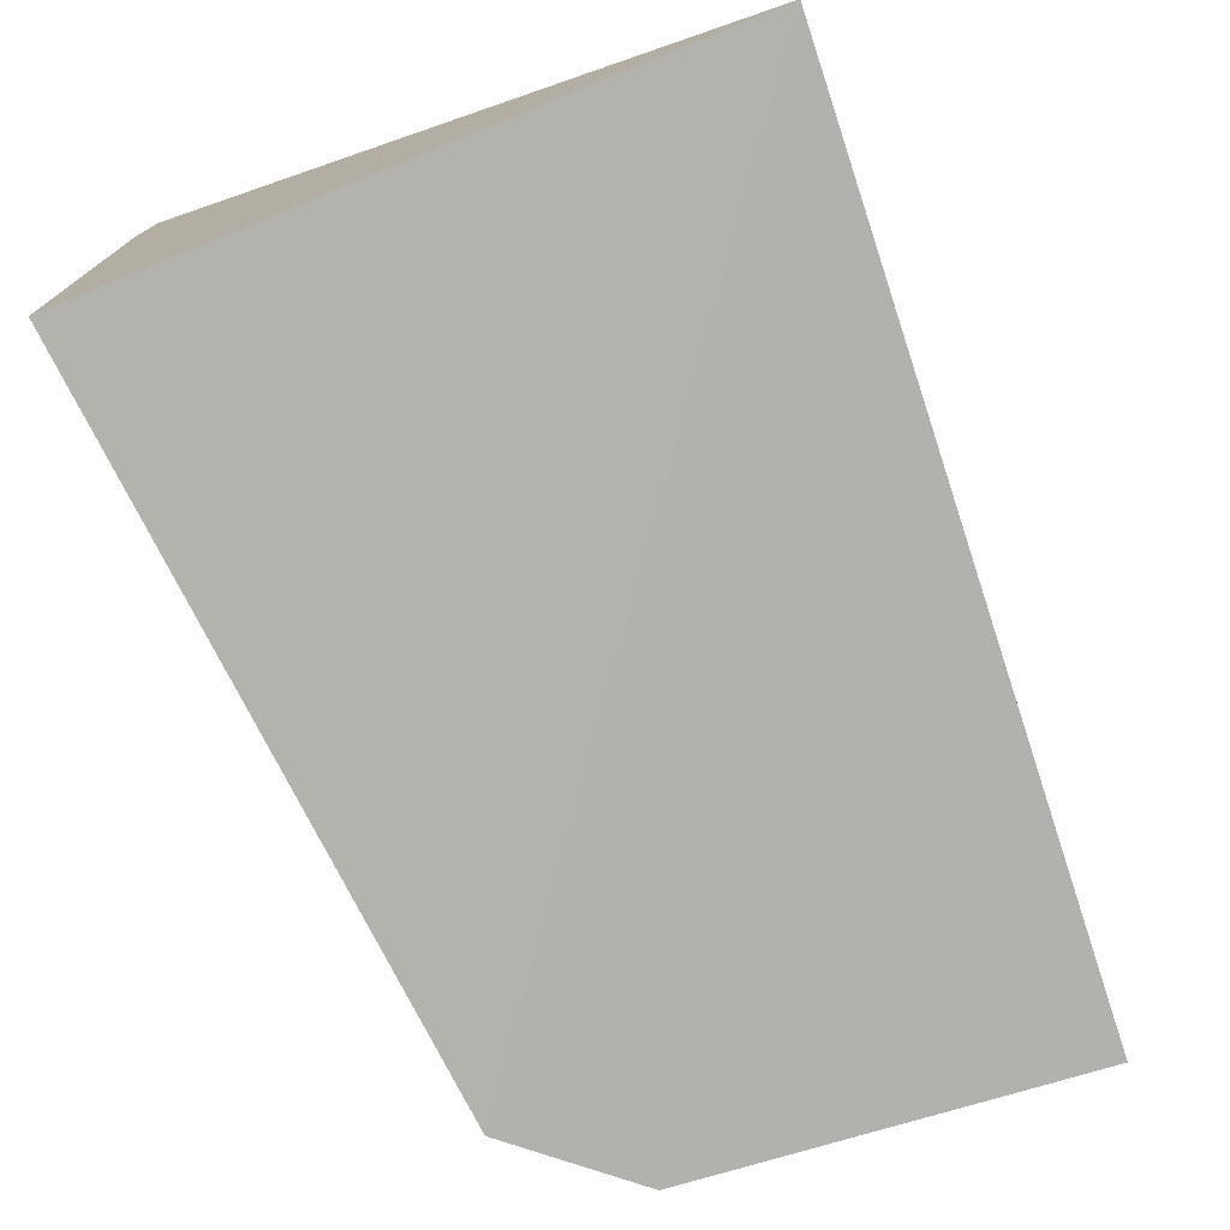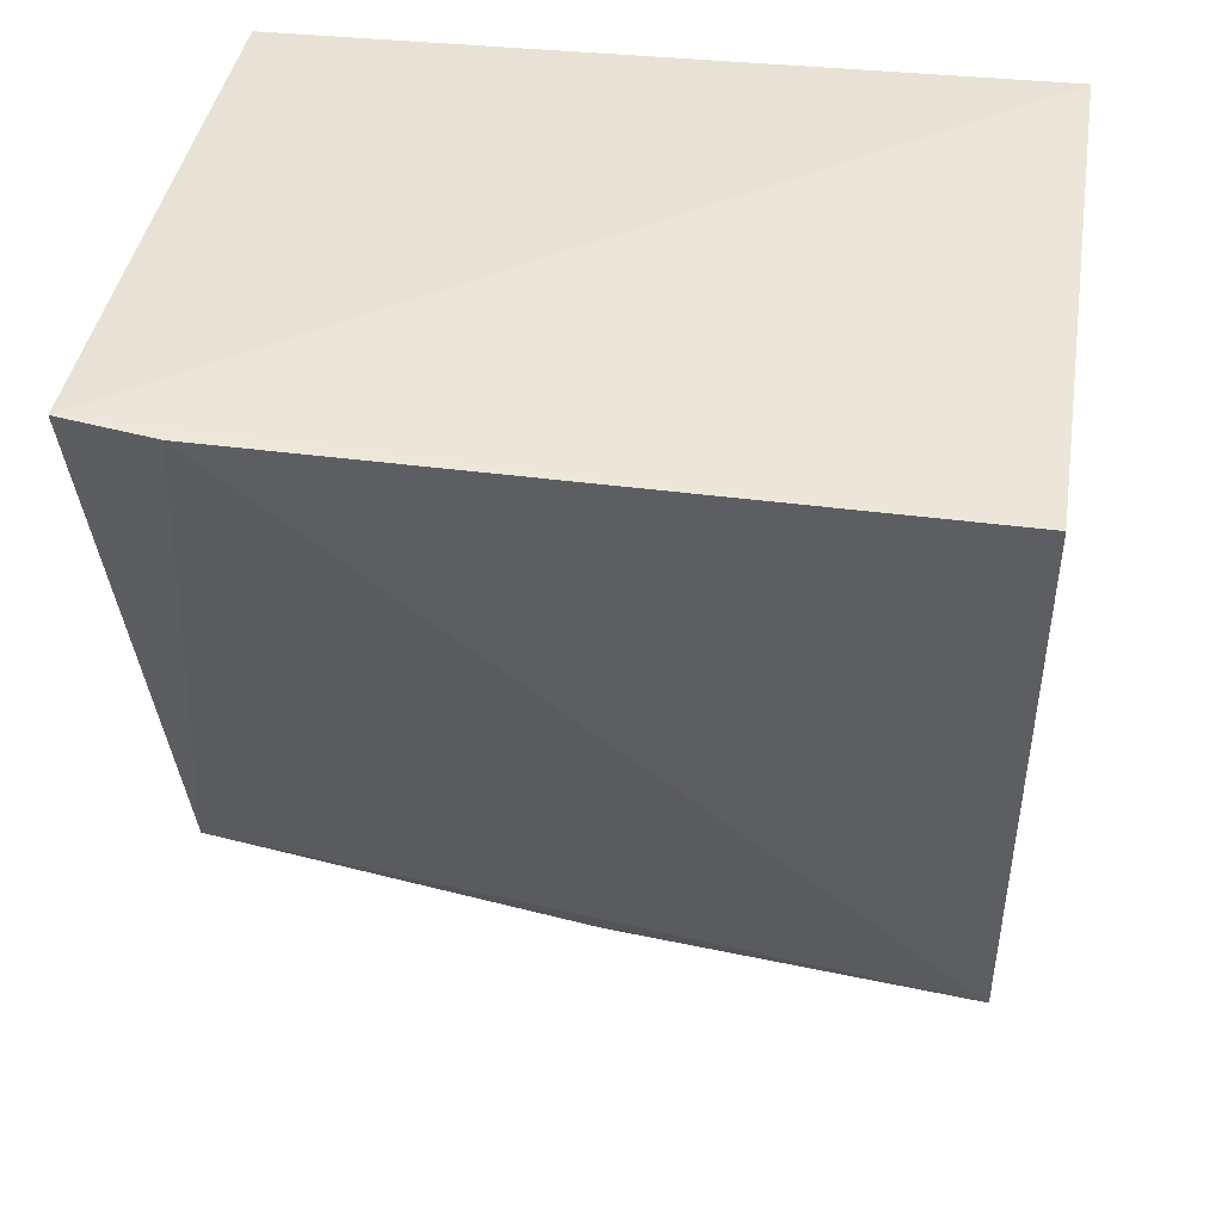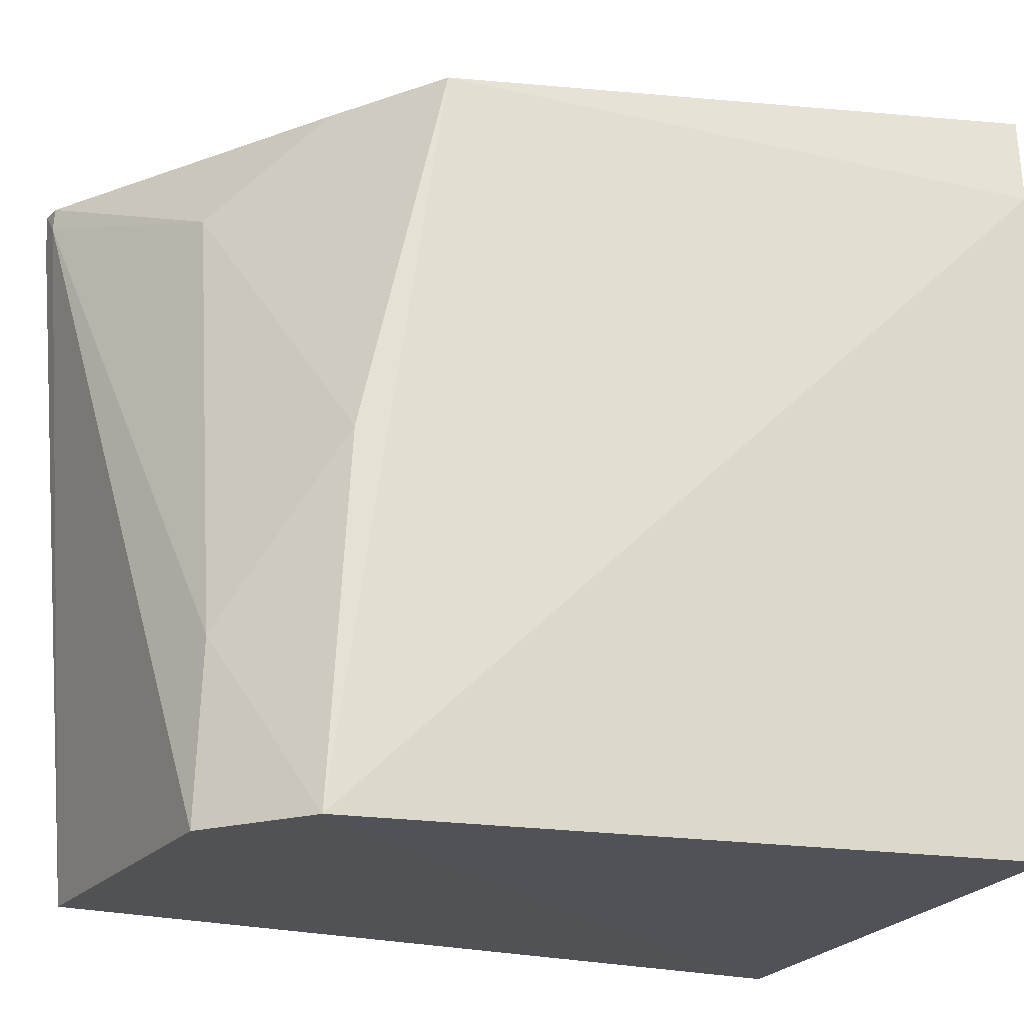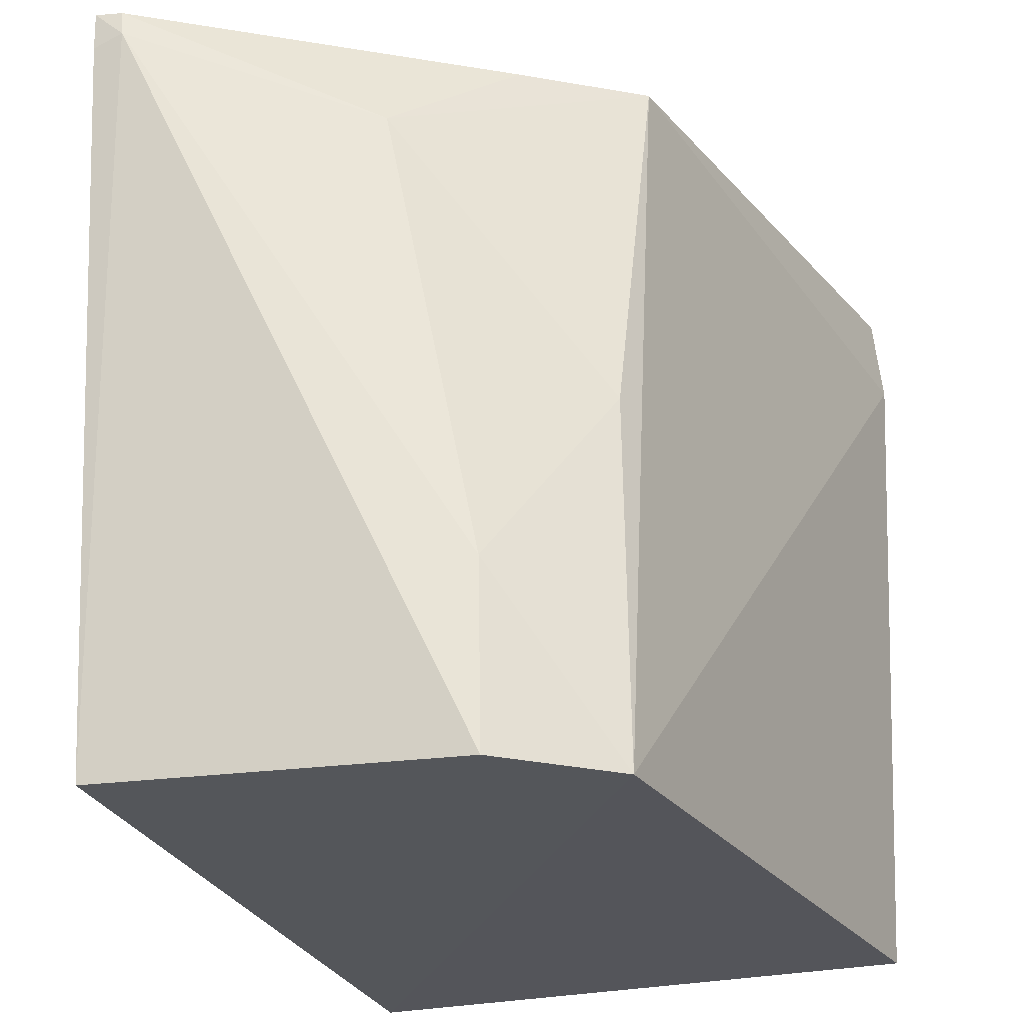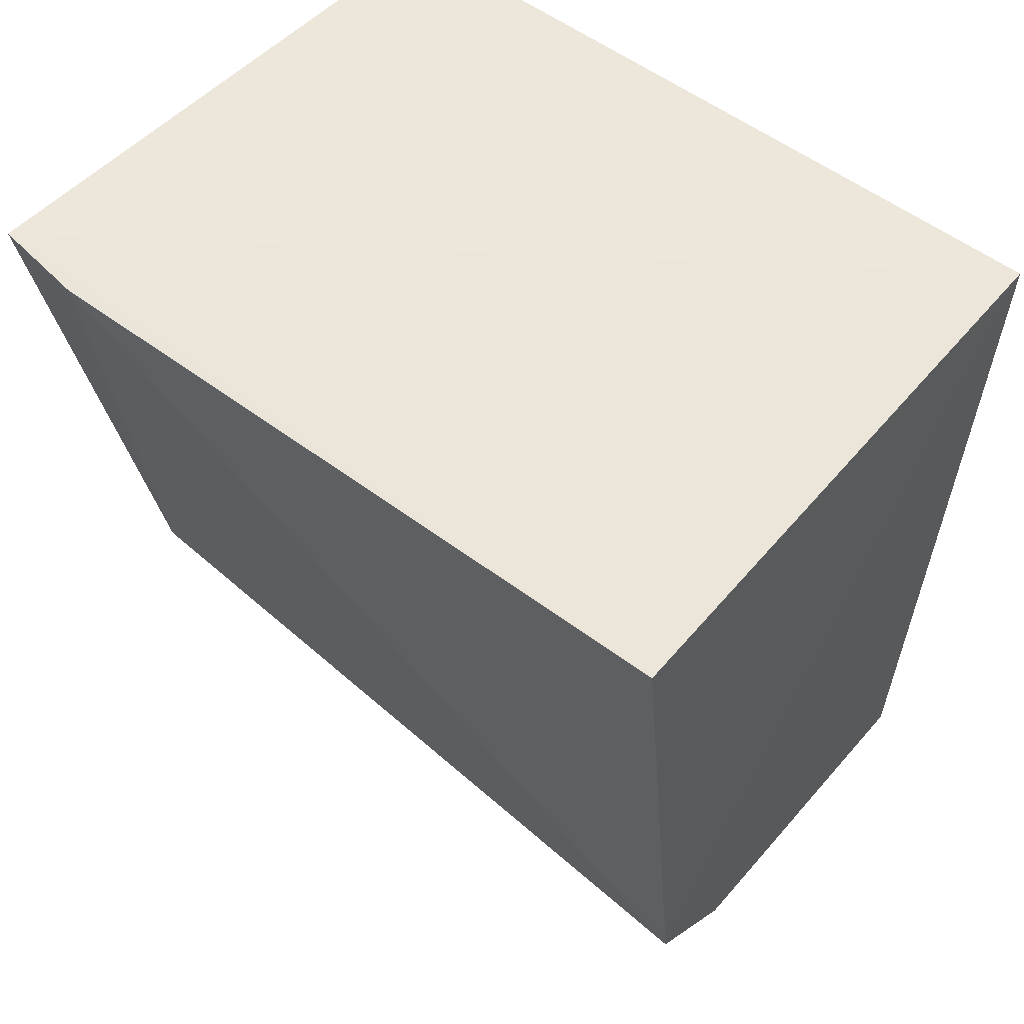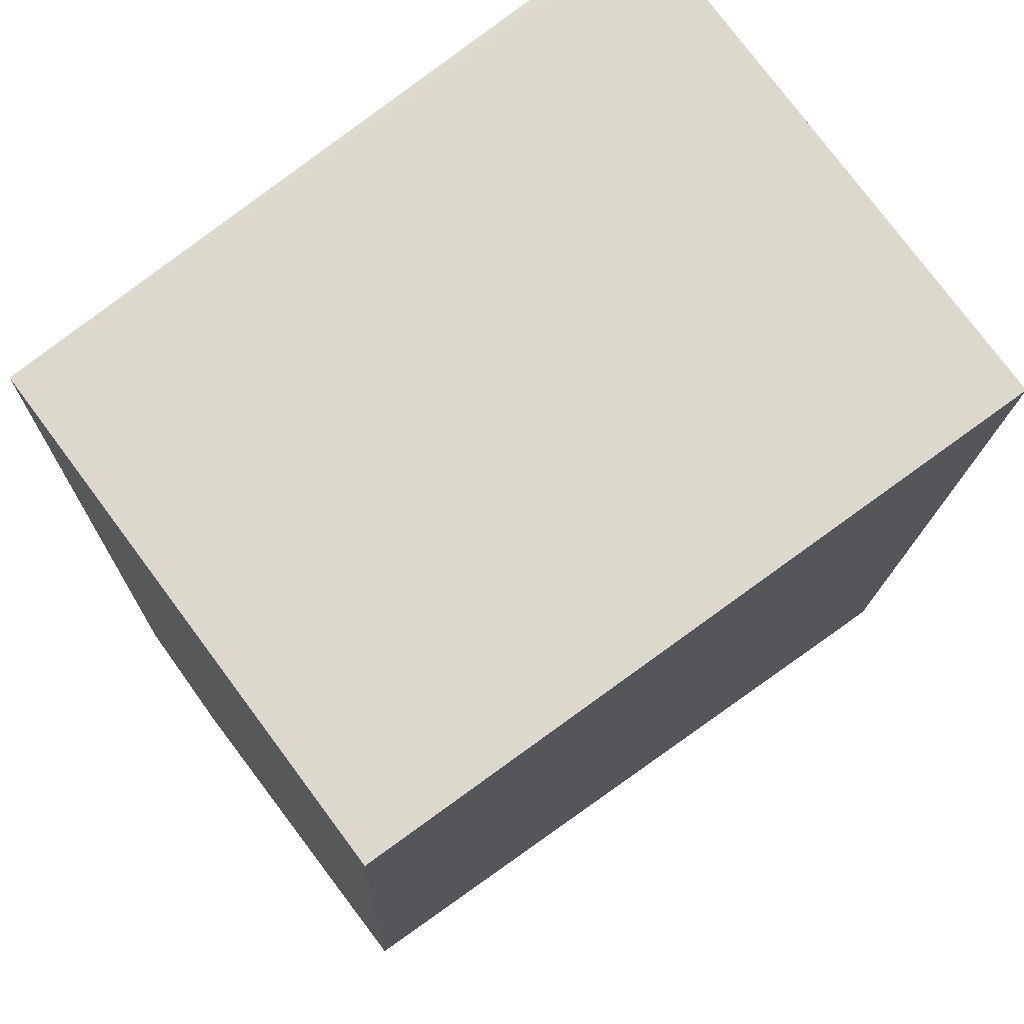
<metadata>
{"format":"obj","ext":"obj","renderer":"f3d","projection":"perspective","resolution":1024,"background":"white","views":[{"elev":-79.1,"azim":21.3,"up":"+Y"},{"elev":44.9,"azim":-81.2,"up":"+Z"},{"elev":-21.7,"azim":-112.6,"up":"+Y"},{"elev":-25.3,"azim":-159.8,"up":"+Y"},{"elev":55.4,"azim":-50.4,"up":"+Z"},{"elev":71.2,"azim":53.3,"up":"+Z"}]}
</metadata>
<code>
v -0.08152 0.03305 0.03208
v -0.08159 0.005326 0.03289
v -0.08298 0.03273 0.001742
v -0.08393 0.03265 0.001848
v -0.1034 0.02992 0.03335
v -0.08324 0.0054 0.00394
v -0.103 0.03328 0.03348
v -0.08299 0.03136 0.001778
v -0.09979 0.005178 0.008285
v -0.0994 0.03324 0.03266
v -0.0997 0.03216 0.01217
v -0.1025 0.005339 0.03261
v -0.09605 0.00522 0.005172
v -0.08405 0.03173 0.00177
v -0.09237 0.02871 0.005549
v -0.09586 0.032 0.00913
v -0.09584 0.01184 0.005442
v -0.09932 0.01847 0.009173
f 1 2 3
f 7 2 1
f 8 3 2
f 8 2 6
f 10 7 1
f 10 1 3
f 10 3 7
f 11 7 3
f 11 3 4
f 11 9 5
f 11 5 7
f 12 7 5
f 12 2 7
f 12 9 2
f 12 5 9
f 13 6 2
f 13 2 9
f 14 4 3
f 14 3 8
f 14 8 6
f 14 6 13
f 15 4 14
f 16 15 11
f 16 11 4
f 16 4 15
f 17 15 14
f 17 14 13
f 17 13 9
f 18 17 9
f 18 9 11
f 18 11 15
f 18 15 17

</code>
